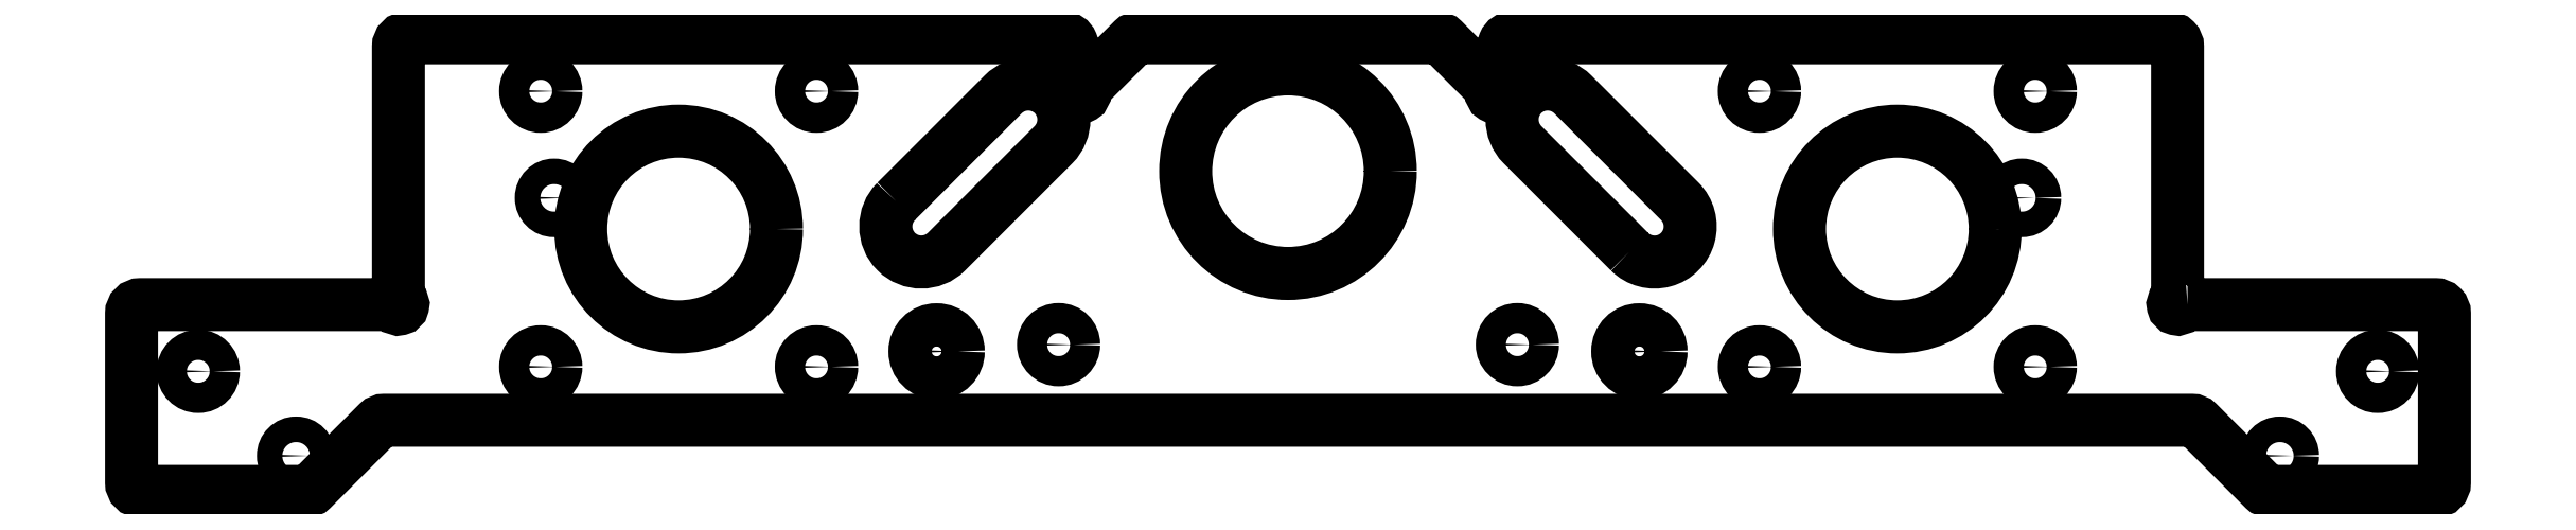
<metadata>
{"format":"dxf","ext":"dxf","renderer":"ezdxf+matplotlib","layout":"modelspace","background":"white","min_lineweight":24,"dpi":150}
</metadata>
<code>
0
SECTION
2
ENTITIES
0
CIRCLE
8
0
10
4.558e-14
20
115
30
0
40
11.5
210
-5.474e-48
220
1.905e-63
230
1
0
CIRCLE
8
0
10
-39.5
20
94.74
30
0
40
2.437
210
0
220
0
230
1
0
CIRCLE
8
0
10
-84
20
124
30
0
40
1.7
210
5.474e-48
220
-1.905e-63
230
1
0
CIRCLE
8
0
10
-68.5
20
108.5
30
0
40
11
210
5.474e-48
220
-1.905e-63
230
1
0
CIRCLE
8
0
10
-82.5
20
112
30
0
40
1.437
210
5.474e-48
220
-1.905e-63
230
1
0
CIRCLE
8
0
10
-53
20
93
30
0
40
1.7
210
5.474e-48
220
-1.905e-63
230
1
0
CIRCLE
8
0
10
-122.5
20
92.5
30
0
40
1.7
210
5.474e-48
220
-1.905e-63
230
1
0
CIRCLE
8
0
10
-53
20
124
30
0
40
1.7
210
5.474e-48
220
-1.905e-63
230
1
0
LWPOLYLINE
8
0
90
4
70
1
43
0
10
-44.04
20
111.6
42
1
10
-38.38
20
106
10
-26.36
20
118
42
1
10
-32.02
20
123.6
0
CIRCLE
8
0
10
-84
20
93
30
0
40
1.7
210
5.474e-48
220
-1.905e-63
230
1
0
CIRCLE
8
0
10
-111.5
20
83
30
0
40
1.437
210
5.474e-48
220
-1.905e-63
230
1
0
LWPOLYLINE
8
0
90
52
70
1
43
0
10
101.1
20
100
42
0.2134
10
100.4
20
99.67
42
-1.057
10
99.67
20
100.4
42
0.2134
10
100
20
101.1
10
100
20
129
42
0.4142
10
99
20
130
10
25.24
20
130
42
0.6682
10
24.54
20
128.3
10
25.39
20
127.4
42
0.2134
10
26.15
20
127.2
42
-1.057
10
26.15
20
126.2
42
0.2134
10
25.39
20
125.9
10
24.14
20
124.6
42
0.2134
10
23.85
20
123.9
42
-1.057
10
22.85
20
123.9
42
0.2134
10
22.56
20
124.6
10
17.46
20
129.7
42
0.1989
10
16.76
20
130
10
-16.76
20
130
42
0.1989
10
-17.46
20
129.7
10
-22.56
20
124.6
42
0.2134
10
-22.85
20
123.9
42
-1.057
10
-23.85
20
123.9
42
0.2134
10
-24.14
20
124.6
10
-25.39
20
125.9
42
0.2134
10
-26.15
20
126.2
42
-1.057
10
-26.15
20
127.2
42
0.2134
10
-25.39
20
127.4
10
-24.54
20
128.3
42
0.6682
10
-25.24
20
130
10
-99
20
130
42
0.4142
10
-100
20
129
10
-100
20
101.1
42
0.2134
10
-99.67
20
100.4
42
-1.057
10
-100.4
20
99.67
42
0.2134
10
-101.1
20
100
10
-129
20
100
42
0.4142
10
-130
20
99
10
-130
20
80
42
0.4142
10
-129
20
79
10
-110.4
20
79
42
0.1989
10
-109.7
20
79.29
10
-102.3
20
86.71
42
-0.1989
10
-101.6
20
87
10
101.6
20
87
42
-0.1989
10
102.3
20
86.71
10
109.7
20
79.29
42
0.1989
10
110.4
20
79
10
129
20
79
42
0.4142
10
130
20
80
10
130
20
99
42
0.4142
10
129
20
100
0
CIRCLE
8
0
10
111.5
20
83
30
0
40
1.437
210
5.474e-48
220
-1.905e-63
230
1
0
CIRCLE
8
0
10
84
20
93
30
0
40
1.7
210
5.474e-48
220
-1.905e-63
230
1
0
LWPOLYLINE
8
0
90
4
70
1
43
0
10
38.38
20
106
42
1
10
44.04
20
111.6
10
32.02
20
123.6
42
1
10
26.36
20
118
0
CIRCLE
8
0
10
53
20
124
30
0
40
1.7
210
5.474e-48
220
-1.905e-63
230
1
0
CIRCLE
8
0
10
122.5
20
92.5
30
0
40
1.7
210
5.474e-48
220
-1.905e-63
230
1
0
CIRCLE
8
0
10
53
20
93
30
0
40
1.7
210
5.474e-48
220
-1.905e-63
230
1
0
CIRCLE
8
0
10
82.5
20
112
30
0
40
1.437
210
5.474e-48
220
-1.905e-63
230
1
0
CIRCLE
8
0
10
68.5
20
108.5
30
0
40
11
210
5.474e-48
220
-1.905e-63
230
1
0
CIRCLE
8
0
10
84
20
124
30
0
40
1.7
210
5.474e-48
220
-1.905e-63
230
1
0
CIRCLE
8
0
10
39.5
20
94.74
30
0
40
2.437
210
0
220
-0
230
1
0
CIRCLE
8
0
10
25.79
20
95.5
30
0
40
1.7
210
5.474e-48
220
-1.905e-63
230
1
0
CIRCLE
8
0
10
-25.79
20
95.5
30
0
40
1.7
210
5.474e-48
220
-1.905e-63
230
1
0
ENDSEC
0
EOF

</code>
